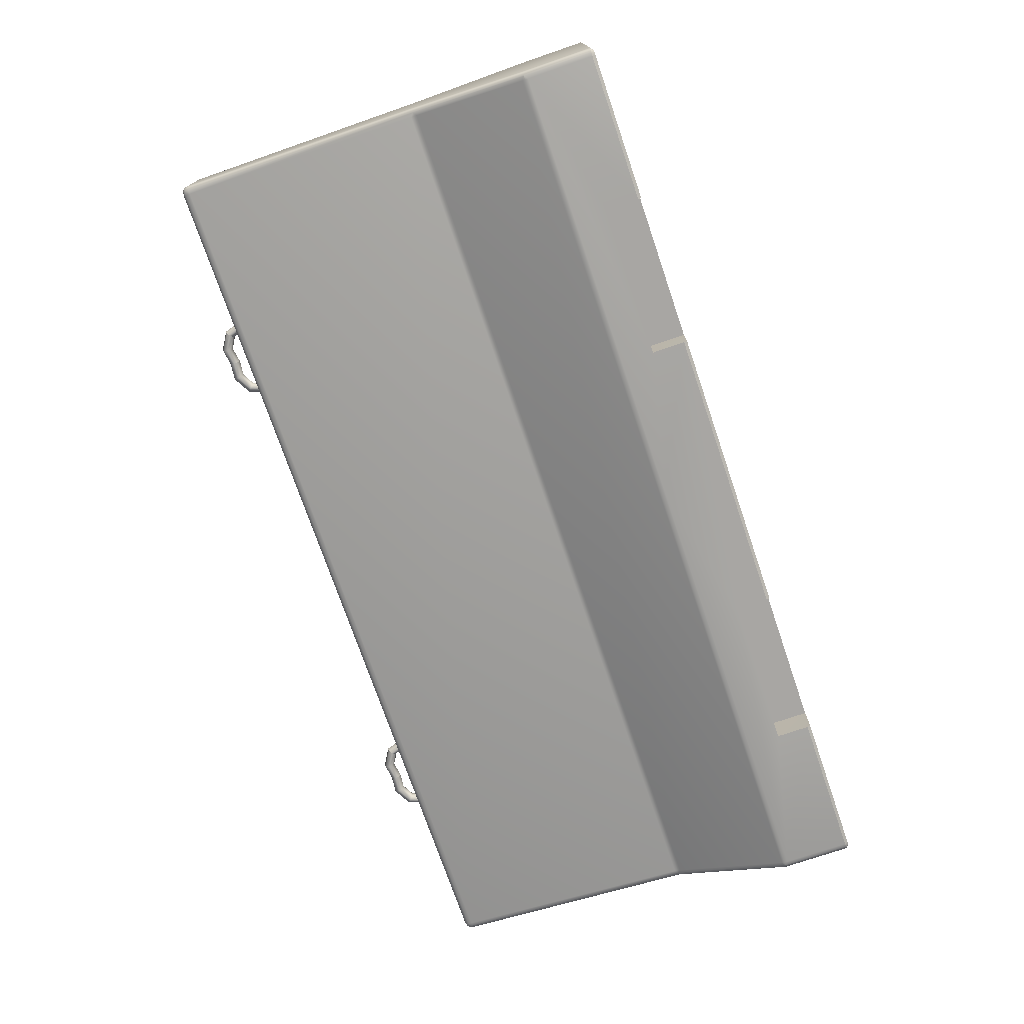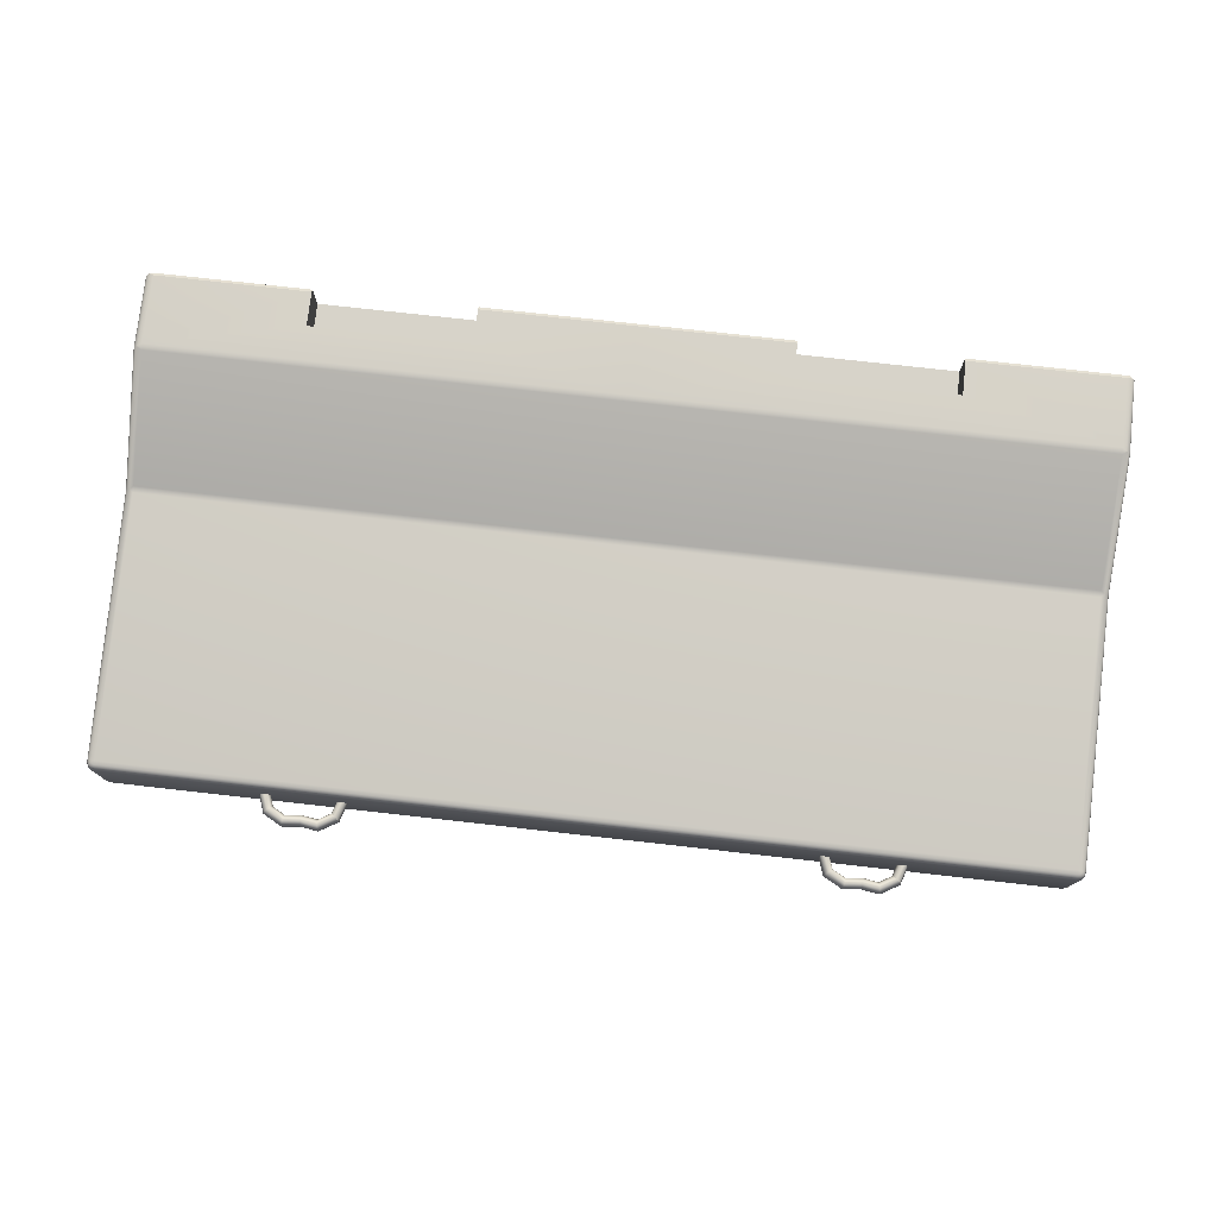
<metadata>
{"format":"obj","ext":"obj","renderer":"f3d","projection":"perspective","resolution":1024,"background":"white","views":[{"elev":-74.3,"azim":-71.1,"up":"+Z"},{"elev":76.3,"azim":-173.6,"up":"+Z"}]}
</metadata>
<code>
o standart_barrier_standart_barrier.001
v -7.829 7.76 0.7138
v -7.886 7.794 0.7001
v -7.892 7.759 0.7039
v -7.961 1.282 2.116
v -7.973 1.282 2.066
v -7.973 0.05849 2.066
v -7.961 0.05849 2.116
v -7.961 3.368 1.11
v -7.973 3.368 1.061
v -7.961 7.758 0.6494
v -7.973 7.758 0.5993
v -7.829 7.822 0.6973
v -7.865 7.816 0.6978
v -7.894 7.862 0.6614
v -7.88 7.84 0.6836
v -7.829 7.851 0.6824
v -7.829 7.875 0.6604
v -7.909 7.886 0.5863
v -7.902 7.875 0.6376
v -7.829 7.89 0.6363
v -7.829 7.902 0.5852
v -7.933 7.823 0.6656
v -7.911 7.81 0.6865
v -7.957 7.838 0.591
v -7.946 7.831 0.6419
v -7.945 7.759 0.6729
v -7.922 7.759 0.6913
v -7.922 1.282 2.157
v -7.945 1.282 2.139
v -7.945 0.05849 2.139
v -7.922 0.05849 2.157
v -7.829 0.05849 2.18
v -7.829 1.226 2.18
v -7.895 1.272 2.169
v -7.892 0.05849 2.17
v -7.922 3.368 1.152
v -7.945 3.368 1.134
v -7.829 1.331 2.156
v -7.829 3.32 1.198
v -7.895 3.369 1.164
v -7.894 1.291 2.165
v -7.829 3.425 1.169
v -7.829 1.282 2.171
v -7.892 1.282 2.168
v 2.6e-05 1.226 2.18
v -7.829 3.371 1.172
v -7.973 1.282 -2.066
v -7.973 0.05849 -2.066
v -7.973 3.368 -1.061
v -7.973 7.758 -0.5993
v -7.917 0.001772 2.062
v -7.973 0.05849 2.066
v -7.973 0.05849 -2.066
v -7.917 0.001772 -2.062
v -7.905 0.001772 2.107
v -7.961 0.05849 2.116
v -7.946 0.04631 2.124
v -7.903 0.04631 2.158
v -7.881 0.001772 2.126
v -7.824 0.001772 2.135
v -7.829 0.05849 2.18
v -7.892 0.05849 2.17
v -7.922 0.05849 2.157
v -7.945 0.05849 2.139
v -5.259 0.642 2.18
v -2.57 0.642 2.18
v -7.824 0.001772 2.135
v -7.881 0.001772 2.126
v -7.905 0.001772 2.107
v -7.917 0.001772 -2.062
v -7.917 0.001772 2.062
v -5.259 0.001771 1.525
v -5.255 0.001771 2.135
v 2.571 0.001769 1.525
v 2.6e-05 0.00177 2.135
v -2.568 0.00177 2.135
v -2.57 0.00177 1.525
v -5.259 0.05849 2.18
v 2.6e-05 0.05849 2.18
v -2.57 0.05849 2.18
v -5.255 0.001771 2.135
v -5.259 0.05849 2.18
v 2.6e-05 0.00177 2.135
v 2.6e-05 0.05849 2.18
v -2.57 0.05849 2.18
v -2.568 0.00177 2.135
v -5.259 0.001771 1.525
v -2.57 0.00177 1.525
v -2.57 0.6421 1.525
v -5.259 0.6421 1.525
v -2.57 0.642 2.18
v -5.259 0.642 2.18
v -5.259 0.6421 1.525
v -2.57 0.6421 1.525
v -2.57 0.00177 1.525
v -2.568 0.00177 2.135
v -2.57 0.05849 2.18
v -2.57 0.6421 1.525
v -2.57 0.642 2.18
v -5.259 0.05849 2.18
v -5.255 0.001771 2.135
v -5.259 0.001771 1.525
v -5.259 0.642 2.18
v -5.259 0.6421 1.525
v -7.829 7.902 -0.5852
v -7.909 7.886 -0.5863
v -7.957 7.838 -0.591
v -7.829 7.76 -0.7138
v -7.892 7.759 -0.7039
v -7.886 7.794 -0.7001
v -7.961 1.282 -2.116
v -7.961 0.05849 -2.116
v -7.961 3.368 -1.11
v -7.961 7.758 -0.6494
v -7.865 7.816 -0.6978
v -7.829 7.822 -0.6973
v -7.894 7.862 -0.6614
v -7.829 7.875 -0.6604
v -7.829 7.851 -0.6824
v -7.88 7.84 -0.6836
v -7.829 7.89 -0.6363
v -7.902 7.875 -0.6376
v -7.933 7.823 -0.6656
v -7.911 7.81 -0.6865
v -7.946 7.831 -0.6419
v -7.945 7.759 -0.6729
v -7.922 7.759 -0.6913
v -7.922 1.282 -2.157
v -7.922 0.05849 -2.157
v -7.945 0.05849 -2.139
v -7.945 1.282 -2.139
v -7.829 0.05849 -2.18
v -7.892 0.05849 -2.17
v -7.895 1.272 -2.169
v -7.829 1.226 -2.18
v -7.922 3.368 -1.152
v -7.945 3.368 -1.134
v -7.829 1.331 -2.156
v -7.894 1.291 -2.165
v -7.895 3.369 -1.164
v -7.829 3.32 -1.198
v -7.829 3.425 -1.169
v -7.829 1.282 -2.171
v -7.892 1.282 -2.168
v 2.6e-05 1.226 -2.18
v -7.829 3.371 -1.172
v -7.961 0.05849 -2.116
v -7.946 0.04631 -2.124
v -7.905 0.001772 -2.107
v -7.824 0.001772 -2.135
v -7.881 0.001772 -2.126
v -7.903 0.04631 -2.158
v -7.829 0.05849 -2.18
v -7.892 0.05849 -2.17
v -7.922 0.05849 -2.157
v -7.945 0.05849 -2.139
v -2.57 0.642 -2.18
v -5.259 0.642 -2.18
v -7.905 0.001772 -2.107
v -7.881 0.001772 -2.126
v -7.824 0.001772 -2.135
v -5.259 0.001771 -1.525
v -5.255 0.001771 -2.135
v -2.57 0.00177 -1.525
v -2.568 0.00177 -2.135
v -5.259 0.05849 -2.18
v -2.57 0.05849 -2.18
v -5.259 0.05849 -2.18
v -5.255 0.001771 -2.135
v -5.259 0.001771 -1.525
v -5.259 0.6421 -1.525
v -2.57 0.6421 -1.525
v -2.57 0.00177 -1.525
v -2.57 0.642 -2.18
v -2.57 0.6421 -1.525
v -5.259 0.6421 -1.525
v -5.259 0.642 -2.18
v -2.57 0.00177 -1.525
v -2.57 0.05849 -2.18
v -2.568 0.00177 -2.135
v -2.57 0.6421 -1.525
v -2.57 0.642 -2.18
v -5.259 0.05849 -2.18
v -5.259 0.001771 -1.525
v -5.255 0.001771 -2.135
v -5.259 0.642 -2.18
v -5.259 0.6421 -1.525
v 7.829 1.331 2.156
v 7.829 3.32 1.198
v 7.829 3.425 1.169
v 7.829 7.76 0.7138
v 7.892 7.759 0.7039
v 7.886 7.794 0.7001
v 7.961 1.282 2.116
v 7.961 0.05849 2.116
v 7.973 0.05849 2.066
v 7.973 1.282 2.066
v 7.961 3.368 1.11
v 7.973 3.368 1.061
v 7.829 7.89 0.6363
v 7.829 7.902 0.5852
v 7.961 7.758 0.6494
v 7.973 7.758 0.5993
v 7.865 7.816 0.6978
v 7.829 7.822 0.6973
v 7.894 7.862 0.6614
v 7.829 7.875 0.6604
v 7.829 7.851 0.6824
v 7.88 7.84 0.6836
v 7.909 7.886 0.5863
v 7.902 7.875 0.6376
v 7.933 7.823 0.6656
v 7.911 7.81 0.6865
v 7.957 7.838 0.591
v 7.946 7.831 0.6419
v 7.945 7.759 0.6729
v 7.922 7.759 0.6913
v 7.922 1.282 2.157
v 7.922 0.05849 2.157
v 7.945 0.05849 2.139
v 7.945 1.282 2.139
v 7.829 0.05849 2.18
v 7.892 0.05849 2.17
v 7.895 1.272 2.169
v 7.829 1.226 2.18
v 7.922 3.368 1.152
v 7.945 3.368 1.134
v 7.895 1.291 2.165
v 7.895 3.369 1.164
v 7.829 1.282 2.171
v 7.892 1.282 2.168
v 7.829 3.371 1.172
v 7.973 0.05849 -2.066
v 7.973 1.282 -2.066
v 7.973 3.368 -1.061
v 7.973 7.758 -0.5993
v 7.917 0.001767 2.062
v 7.917 0.001767 -2.062
v 7.973 0.05849 -2.066
v 7.973 0.05849 2.066
v 7.961 0.05849 2.116
v 7.946 0.0463 2.124
v 7.905 0.001767 2.107
v 7.824 0.001767 2.135
v 7.881 0.001767 2.126
v 7.903 0.0463 2.158
v 7.829 0.05849 2.18
v 7.892 0.05849 2.17
v 7.922 0.05849 2.157
v 7.945 0.05849 2.139
v 7.829 7.902 -0.5852
v 2.57 0.642 2.18
v 5.259 0.642 2.18
v 7.917 0.001767 -2.062
v 7.917 0.001767 2.062
v 7.905 0.001767 2.107
v 7.824 0.001767 2.135
v 7.881 0.001767 2.126
v 5.259 0.001768 1.525
v 5.255 0.001768 2.135
v 2.569 0.001769 2.135
v 5.259 0.05849 2.18
v 2.57 0.05849 2.18
v 5.259 0.05849 2.18
v 5.255 0.001768 2.135
v 2.569 0.001769 2.135
v 2.57 0.05849 2.18
v 5.259 0.001768 1.525
v 5.259 0.6421 1.525
v 2.57 0.6421 1.525
v 2.571 0.001769 1.525
v 2.57 0.642 2.18
v 2.57 0.6421 1.525
v 5.259 0.6421 1.525
v 5.259 0.642 2.18
v 2.571 0.001769 1.525
v 2.57 0.05849 2.18
v 2.569 0.001769 2.135
v 2.57 0.6421 1.525
v 2.57 0.642 2.18
v 5.259 0.05849 2.18
v 5.259 0.001768 1.525
v 5.255 0.001768 2.135
v 5.259 0.642 2.18
v 5.259 0.6421 1.525
v 7.909 7.886 -0.5863
v 7.957 7.838 -0.591
v 7.829 3.32 -1.198
v 7.829 1.331 -2.156
v 7.829 7.76 -0.7138
v 7.829 3.425 -1.169
v 7.886 7.794 -0.7001
v 7.892 7.759 -0.7039
v 7.961 1.282 -2.116
v 7.961 0.05849 -2.116
v 7.961 3.368 -1.11
v 7.829 7.89 -0.6363
v 7.961 7.758 -0.6494
v 7.829 7.822 -0.6973
v 7.865 7.816 -0.6978
v 7.894 7.862 -0.6614
v 7.88 7.84 -0.6836
v 7.829 7.851 -0.6824
v 7.829 7.875 -0.6604
v 7.902 7.875 -0.6376
v 7.933 7.823 -0.6656
v 7.911 7.81 -0.6865
v 7.946 7.831 -0.6419
v 7.945 7.759 -0.6729
v 7.922 7.759 -0.6913
v 7.922 1.282 -2.157
v 7.945 1.282 -2.139
v 7.945 0.05849 -2.139
v 7.922 0.05849 -2.157
v 7.829 0.05849 -2.18
v 7.829 1.226 -2.18
v 7.895 1.272 -2.169
v 7.892 0.05849 -2.17
v 7.922 3.368 -1.152
v 7.945 3.368 -1.134
v 7.895 3.369 -1.164
v 7.895 1.291 -2.165
v 7.829 1.282 -2.171
v 7.892 1.282 -2.168
v 7.829 3.371 -1.172
v 7.905 0.001767 -2.107
v 7.961 0.05849 -2.116
v 7.946 0.0463 -2.124
v 7.903 0.0463 -2.158
v 7.881 0.001767 -2.126
v 7.824 0.001767 -2.135
v 7.829 0.05849 -2.18
v 7.892 0.05849 -2.17
v 7.922 0.05849 -2.157
v 7.945 0.05849 -2.139
v 5.259 0.642 -2.18
v 2.57 0.642 -2.18
v 7.824 0.001767 -2.135
v 7.881 0.001767 -2.126
v 7.905 0.001767 -2.107
v 5.259 0.001768 -1.525
v 5.255 0.001768 -2.135
v 2.569 0.001769 -2.135
v 2.571 0.001769 -1.525
v 5.259 0.05849 -2.18
v 2.57 0.05849 -2.18
v 5.255 0.001768 -2.135
v 5.259 0.05849 -2.18
v -2.568 0.00177 -2.135
v -2.57 0.05849 -2.18
v 2.57 0.05849 -2.18
v 2.569 0.001769 -2.135
v 5.259 0.001768 -1.525
v 2.571 0.001769 -1.525
v 2.57 0.6421 -1.525
v 5.259 0.6421 -1.525
v 2.57 0.642 -2.18
v 5.259 0.642 -2.18
v 5.259 0.6421 -1.525
v 2.57 0.6421 -1.525
v 2.571 0.001769 -1.525
v 2.569 0.001769 -2.135
v 2.57 0.05849 -2.18
v 2.57 0.6421 -1.525
v 2.57 0.642 -2.18
v 5.259 0.05849 -2.18
v 5.255 0.001768 -2.135
v 5.259 0.001768 -1.525
v 5.259 0.642 -2.18
v 5.259 0.6421 -1.525
v 5.161 8.209 8.7e-05
v 5.14 8.19 0.09088
v 5.25 7.874 0.09088
v 5.274 7.884 8.7e-05
v 4.837 8.385 8.7e-05
v 4.832 8.357 0.09088
v 4.538 8.352 8.7e-05
v 4.537 8.324 0.09088
v 4.238 8.398 8.7e-05
v 4.243 8.369 0.09088
v 4.537 8.324 0.09088
v 4.538 8.352 8.7e-05
v 3.921 8.209 8.7e-05
v 3.943 8.19 0.09088
v 3.818 7.884 8.7e-05
v 3.842 7.875 0.09088
v 3.943 8.19 0.09088
v 3.921 8.209 8.7e-05
v 5.09 8.143 0.1285
v 5.191 7.852 0.1285
v 4.82 8.289 0.1285
v 4.536 8.258 0.1285
v 4.255 8.301 0.1285
v 4.536 8.258 0.1285
v 3.994 8.145 0.1285
v 3.901 7.854 0.1285
v 3.994 8.145 0.1285
v 5.04 8.096 0.09088
v 5.133 7.829 0.09088
v 4.809 8.222 0.09088
v 4.535 8.192 0.09088
v 4.268 8.233 0.09088
v 4.535 8.192 0.09088
v 4.045 8.1 0.09088
v 3.96 7.833 0.09088
v 4.045 8.1 0.09088
v 5.019 8.077 8.7e-05
v 5.109 7.82 8.7e-05
v 4.804 8.194 8.7e-05
v 4.534 8.164 8.7e-05
v 4.273 8.204 8.7e-05
v 4.534 8.164 8.7e-05
v 4.067 8.082 8.7e-05
v 3.985 7.824 8.7e-05
v 4.067 8.082 8.7e-05
v 5.04 8.096 -0.09071
v 5.133 7.829 -0.09071
v 4.809 8.222 -0.09071
v 4.535 8.192 -0.09071
v 4.268 8.233 -0.09071
v 4.535 8.192 -0.09071
v 4.045 8.1 -0.09071
v 3.96 7.833 -0.09071
v 4.045 8.1 -0.09071
v 5.09 8.143 -0.1284
v 5.191 7.852 -0.1284
v 4.82 8.289 -0.1284
v 4.536 8.258 -0.1284
v 4.255 8.301 -0.1284
v 4.536 8.258 -0.1284
v 3.994 8.145 -0.1284
v 3.901 7.854 -0.1284
v 3.994 8.145 -0.1284
v 5.14 8.19 -0.09071
v 5.25 7.874 -0.09071
v 4.832 8.357 -0.09071
v 4.537 8.324 -0.09071
v 4.243 8.369 -0.09071
v 4.537 8.324 -0.09071
v 3.943 8.19 -0.09071
v 3.842 7.875 -0.09071
v 3.943 8.19 -0.09071
v -3.915 8.209 8.7e-05
v -3.935 8.19 0.09088
v -3.826 7.874 0.09088
v -3.802 7.884 8.7e-05
v -4.238 8.385 8.7e-05
v -4.243 8.357 0.09088
v -4.538 8.352 8.7e-05
v -4.538 8.324 0.09088
v -4.837 8.398 8.7e-05
v -4.832 8.369 0.09088
v -4.538 8.324 0.09088
v -4.538 8.352 8.7e-05
v -5.154 8.209 8.7e-05
v -5.133 8.19 0.09088
v -5.258 7.884 8.7e-05
v -5.233 7.875 0.09088
v -5.133 8.19 0.09088
v -5.154 8.209 8.7e-05
v -3.985 8.143 0.1285
v -3.884 7.852 0.1285
v -4.255 8.289 0.1285
v -4.54 8.258 0.1285
v -4.82 8.301 0.1285
v -4.54 8.258 0.1285
v -5.082 8.145 0.1285
v -5.174 7.854 0.1285
v -5.082 8.145 0.1285
v -4.035 8.096 0.09088
v -3.943 7.829 0.09088
v -4.267 8.222 0.09088
v -4.541 8.192 0.09088
v -4.808 8.233 0.09088
v -4.541 8.192 0.09088
v -5.03 8.1 0.09088
v -5.115 7.833 0.09088
v -5.03 8.1 0.09088
v -4.056 8.077 8.7e-05
v -3.967 7.82 8.7e-05
v -4.272 8.194 8.7e-05
v -4.541 8.164 8.7e-05
v -4.803 8.204 8.7e-05
v -4.541 8.164 8.7e-05
v -5.009 8.082 8.7e-05
v -5.091 7.824 8.7e-05
v -5.009 8.082 8.7e-05
v -4.035 8.096 -0.09071
v -3.943 7.829 -0.09071
v -4.267 8.222 -0.09071
v -4.541 8.192 -0.09071
v -4.808 8.233 -0.09071
v -4.541 8.192 -0.09071
v -5.03 8.1 -0.09071
v -5.115 7.833 -0.09071
v -5.03 8.1 -0.09071
v -3.985 8.143 -0.1284
v -3.884 7.852 -0.1284
v -4.255 8.289 -0.1284
v -4.54 8.258 -0.1284
v -4.82 8.301 -0.1284
v -4.54 8.258 -0.1284
v -5.082 8.145 -0.1284
v -5.174 7.854 -0.1284
v -5.082 8.145 -0.1284
v -3.935 8.19 -0.09071
v -3.826 7.874 -0.09071
v -4.243 8.357 -0.09071
v -4.538 8.324 -0.09071
v -4.832 8.369 -0.09071
v -4.538 8.324 -0.09071
v -5.133 8.19 -0.09071
v -5.233 7.875 -0.09071
v -5.133 8.19 -0.09071
f 1 2 3
f 4 5 6 7
f 8 9 5 4
f 10 11 9 8
f 1 12 13
f 14 15 16 17
f 18 19 20 21
f 1 13 2
f 22 23 15 14
f 24 25 19 18
f 26 27 23 22
f 11 10 25 24
f 28 29 30 31
f 32 33 34 35
f 36 37 29 28
f 38 39 40 41
f 27 26 37 36
f 40 42 1 3
f 43 44 34 33
f 38 41 44 43
f 43 33 45
f 40 39 46
f 46 42 40
f 6 5 47 48
f 47 5 9 49
f 49 9 11 50
f 51 52 53 54
f 52 51 55 56
f 55 57 56
f 58 59 60 61
f 62 58 61
f 57 55 59 63
f 59 58 63
f 64 57 63
f 33 65 66 45
f 67 68 69 70
f 69 71 70
f 67 70 72 73
f 74 75 76 77
f 33 32 78 65
f 79 45 66 80
f 61 60 81 82
f 83 84 85 86
f 72 70 74 77
f 87 88 89 90
f 91 92 93 94
f 95 96 97
f 98 95 97
f 97 99 98
f 100 101 102
f 103 100 102
f 102 104 103
f 62 63 58
f 34 44 41 28
f 56 57 64
f 12 16 15 13
f 17 20 19 14
f 13 15 23 2
f 14 19 25 22
f 2 23 27 3
f 22 25 10 26
f 7 30 29 4
f 31 35 34 28
f 4 29 37 8
f 28 41 40 36
f 8 37 26 10
f 36 40 3 27
f 18 21 105 106
f 107 24 18 106
f 50 11 24 107
f 108 109 110
f 111 112 48 47
f 113 111 47 49
f 114 113 49 50
f 108 115 116
f 117 118 119 120
f 106 105 121 122
f 108 110 115
f 123 117 120 124
f 107 106 122 125
f 126 123 124 127
f 50 107 125 114
f 128 129 130 131
f 132 133 134 135
f 136 128 131 137
f 138 139 140 141
f 127 136 137 126
f 140 109 108 142
f 143 135 134 144
f 138 143 144 139
f 143 145 135
f 140 146 141
f 146 140 142
f 147 148 149 53
f 53 149 54
f 150 151 152 153
f 154 153 152
f 155 152 151 148
f 151 149 148
f 156 155 148
f 135 145 157 158
f 159 160 161 70
f 162 70 161 163
f 74 164 165
f 135 158 166 132
f 167 157 145
f 153 168 169 150
f 162 164 74 70
f 170 171 172 173
f 174 175 176 177
f 178 179 180
f 181 179 178
f 179 181 182
f 183 184 185
f 186 184 183
f 184 186 187
f 154 152 155
f 134 128 139 144
f 147 156 148
f 116 115 120 119
f 118 117 122 121
f 115 110 124 120
f 117 123 125 122
f 110 109 127 124
f 123 126 114 125
f 112 111 131 130
f 129 128 134 133
f 111 113 137 131
f 128 136 140 139
f 113 114 126 137
f 136 127 109 140
f 38 188 189 39
f 42 190 191 1
f 191 192 193
f 194 195 196 197
f 198 194 197 199
f 200 201 21 20
f 202 198 199 203
f 191 204 205
f 206 207 208 209
f 210 201 200 211
f 191 193 204
f 212 206 209 213
f 214 210 211 215
f 216 212 213 217
f 203 214 215 202
f 218 219 220 221
f 222 223 224 225
f 226 218 221 227
f 188 228 229 189
f 208 207 17 16
f 191 205 12 1
f 217 226 227 216
f 229 192 191 190
f 230 188 38 43
f 230 225 224 231
f 188 230 231 228
f 225 230 43 45
f 232 190 42 46
f 229 232 189
f 232 229 190
f 189 232 46 39
f 196 233 234 197
f 234 235 199 197
f 235 236 203 199
f 237 238 239 240
f 241 242 243 240
f 240 243 237
f 244 245 246 247
f 248 247 246
f 249 246 245 242
f 245 243 242
f 250 249 242
f 251 105 21 201
f 225 45 252 253
f 254 255 256 257
f 256 258 257
f 259 254 257 260
f 74 261 75
f 225 253 262 222
f 79 263 252 45
f 247 264 265 244
f 83 266 267 84
f 259 74 254
f 268 269 270 271
f 272 273 274 275
f 276 277 278
f 279 277 276
f 277 279 280
f 281 282 283
f 284 282 281
f 282 284 285
f 248 246 249
f 224 218 228 231
f 241 250 242
f 205 204 209 208
f 207 206 211 200
f 204 193 213 209
f 206 212 215 211
f 193 192 217 213
f 212 216 202 215
f 195 194 221 220
f 219 218 224 223
f 194 198 227 221
f 218 226 229 228
f 200 20 17 207
f 208 16 12 205
f 198 202 216 227
f 226 217 192 229
f 210 286 251 201
f 287 286 210 214
f 236 287 214 203
f 138 141 288 289
f 142 108 290 291
f 290 292 293
f 294 234 233 295
f 296 235 234 294
f 297 121 105 251
f 298 236 235 296
f 290 299 300
f 301 302 303 304
f 286 305 297 251
f 290 300 292
f 306 307 302 301
f 287 308 305 286
f 309 310 307 306
f 236 298 308 287
f 311 312 313 314
f 315 316 317 318
f 319 320 312 311
f 289 288 321 322
f 303 119 118 304
f 290 108 116 299
f 310 309 320 319
f 321 291 290 293
f 323 143 138 289
f 323 324 317 316
f 289 322 324 323
f 316 145 143 323
f 325 146 142 291
f 321 288 325
f 325 291 321
f 288 141 146 325
f 239 238 326 327
f 326 328 327
f 329 330 331 332
f 333 329 332
f 328 326 330 334
f 330 329 334
f 335 328 334
f 316 336 337 145
f 338 339 340 254
f 338 254 341 342
f 74 165 343 344
f 316 315 345 336
f 167 145 337 346
f 332 331 347 348
f 349 350 351 352
f 341 254 74 344
f 353 354 355 356
f 357 358 359 360
f 361 362 363
f 364 361 363
f 363 365 364
f 366 367 368
f 369 366 368
f 368 370 369
f 333 334 329
f 317 324 322 311
f 327 328 335
f 299 303 302 300
f 304 297 305 301
f 300 302 307 292
f 301 305 308 306
f 292 307 310 293
f 306 308 298 309
f 295 313 312 294
f 314 318 317 311
f 294 312 320 296
f 311 322 321 319
f 297 304 118 121
f 303 299 116 119
f 296 320 309 298
f 319 321 293 310
f 371 372 373 374
f 375 376 372 371
f 377 378 376 375
f 379 380 381 382
f 383 384 380 379
f 385 386 387 388
f 372 389 390 373
f 376 391 389 372
f 378 392 391 376
f 380 393 394 381
f 384 395 393 380
f 386 396 397 387
f 389 398 399 390
f 391 400 398 389
f 392 401 400 391
f 393 402 403 394
f 395 404 402 393
f 396 405 406 397
f 398 407 408 399
f 400 409 407 398
f 401 410 409 400
f 402 411 412 403
f 404 413 411 402
f 405 414 415 406
f 407 416 417 408
f 409 418 416 407
f 410 419 418 409
f 411 420 421 412
f 413 422 420 411
f 414 423 424 415
f 416 425 426 417
f 418 427 425 416
f 419 428 427 418
f 420 429 430 421
f 422 431 429 420
f 423 432 433 424
f 425 434 435 426
f 427 436 434 425
f 428 437 436 427
f 429 438 439 430
f 431 440 438 429
f 432 441 442 433
f 434 371 374 435
f 436 375 371 434
f 437 377 375 436
f 438 379 382 439
f 440 383 379 438
f 441 385 388 442
f 443 444 445 446
f 447 448 444 443
f 449 450 448 447
f 451 452 453 454
f 455 456 452 451
f 457 458 459 460
f 444 461 462 445
f 448 463 461 444
f 450 464 463 448
f 452 465 466 453
f 456 467 465 452
f 458 468 469 459
f 461 470 471 462
f 463 472 470 461
f 464 473 472 463
f 465 474 475 466
f 467 476 474 465
f 468 477 478 469
f 470 479 480 471
f 472 481 479 470
f 473 482 481 472
f 474 483 484 475
f 476 485 483 474
f 477 486 487 478
f 479 488 489 480
f 481 490 488 479
f 482 491 490 481
f 483 492 493 484
f 485 494 492 483
f 486 495 496 487
f 488 497 498 489
f 490 499 497 488
f 491 500 499 490
f 492 501 502 493
f 494 503 501 492
f 495 504 505 496
f 497 506 507 498
f 499 508 506 497
f 500 509 508 499
f 501 510 511 502
f 503 512 510 501
f 504 513 514 505
f 506 443 446 507
f 508 447 443 506
f 509 449 447 508
f 510 451 454 511
f 512 455 451 510
f 513 457 460 514

</code>
